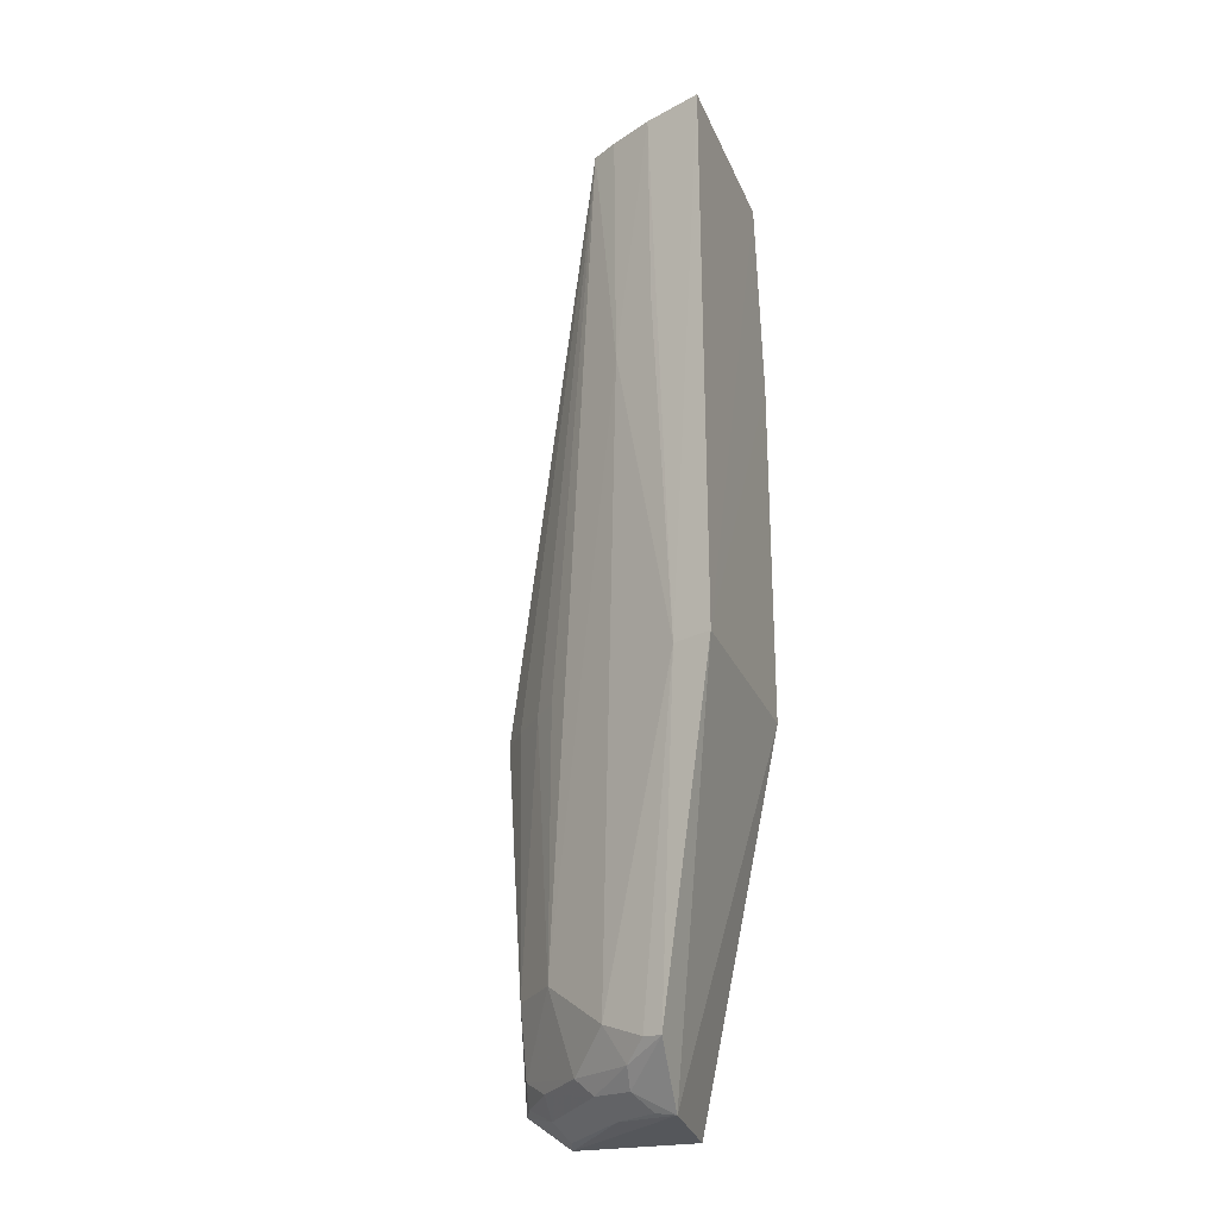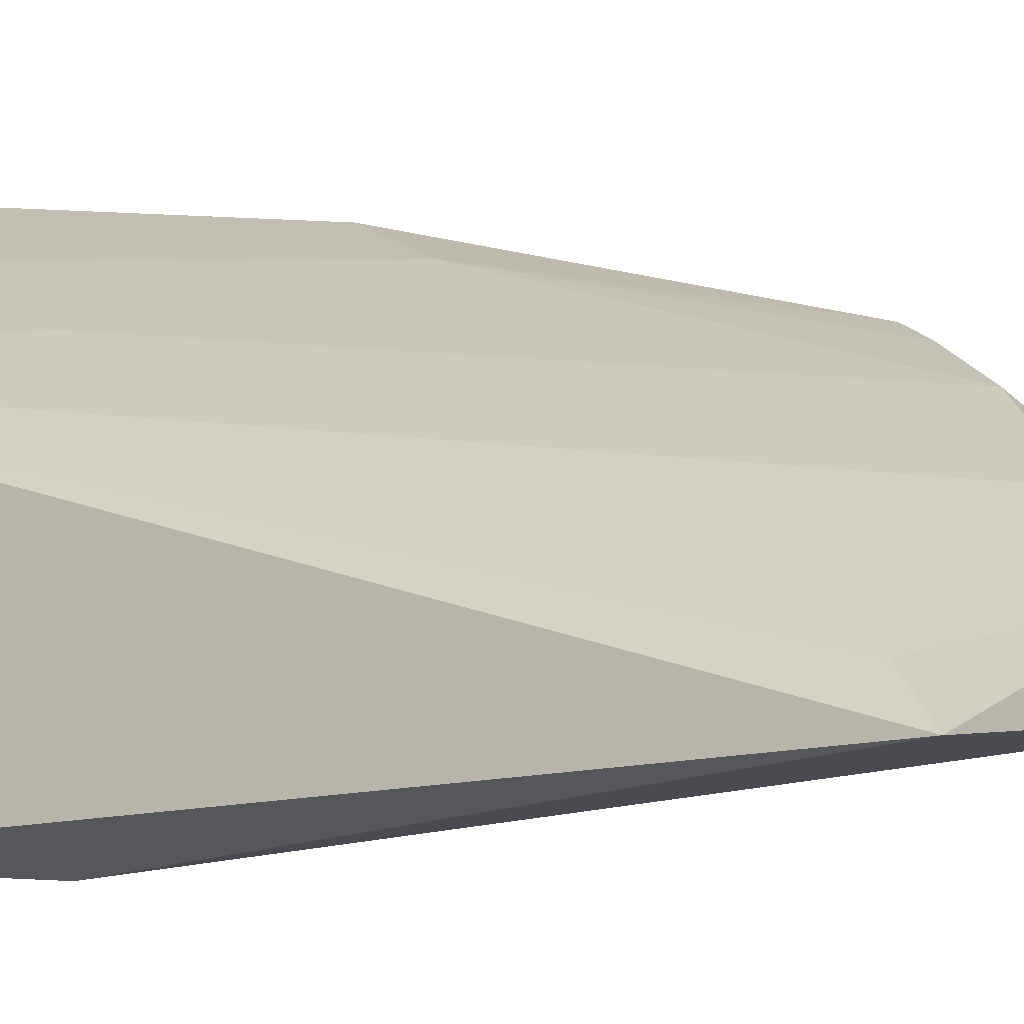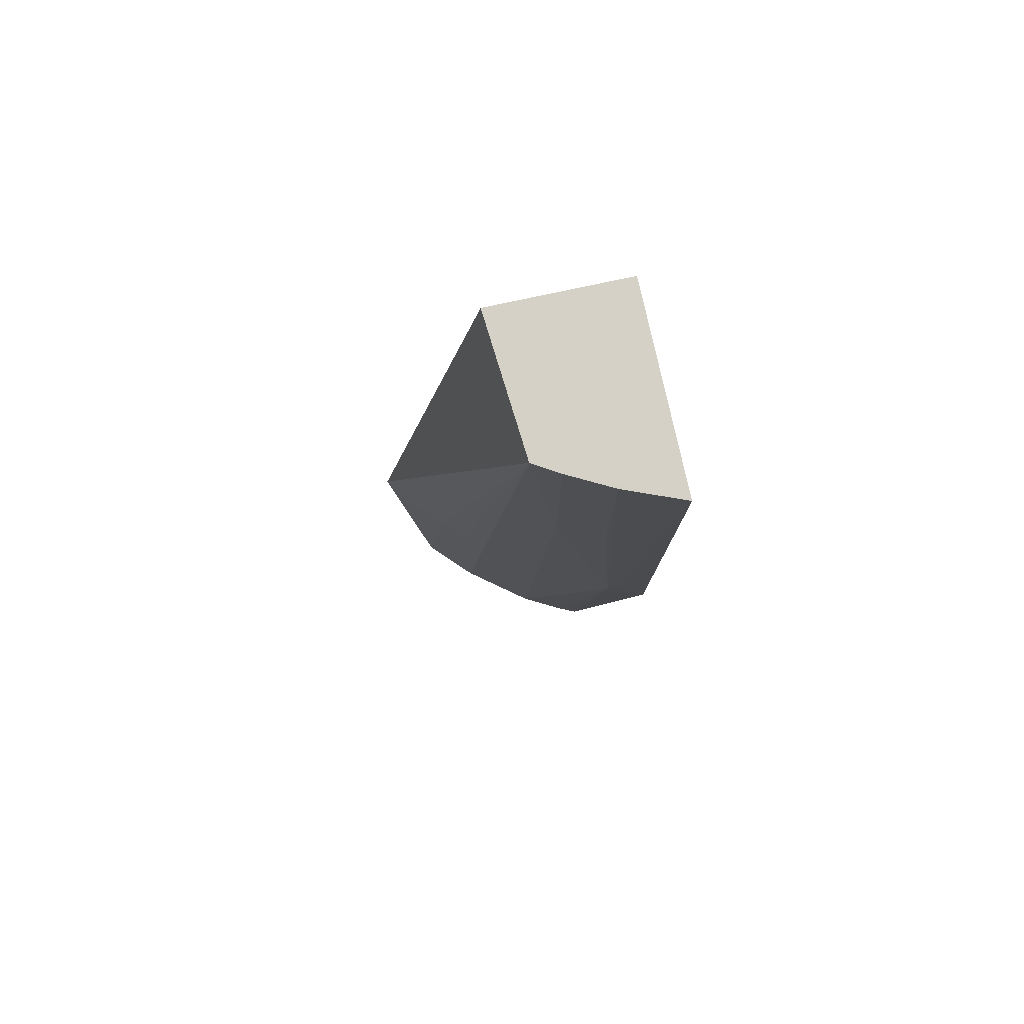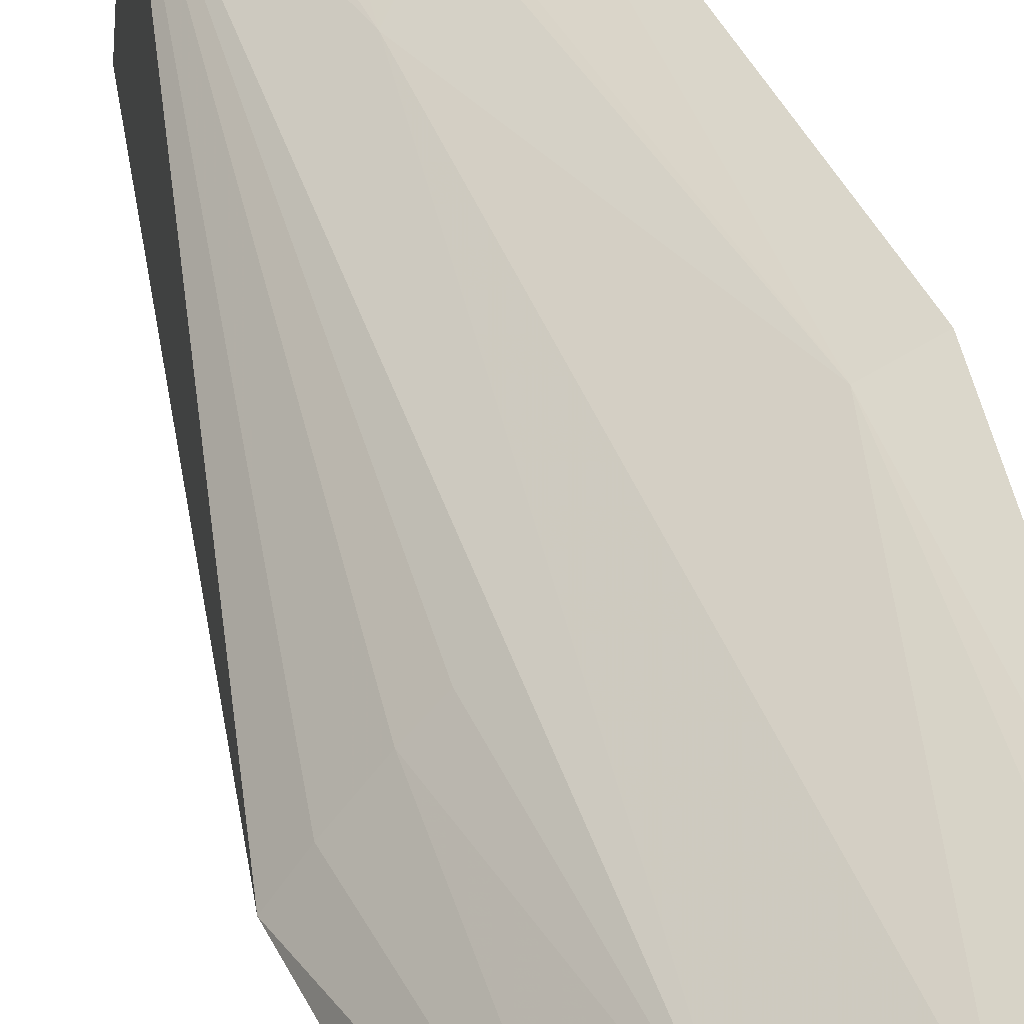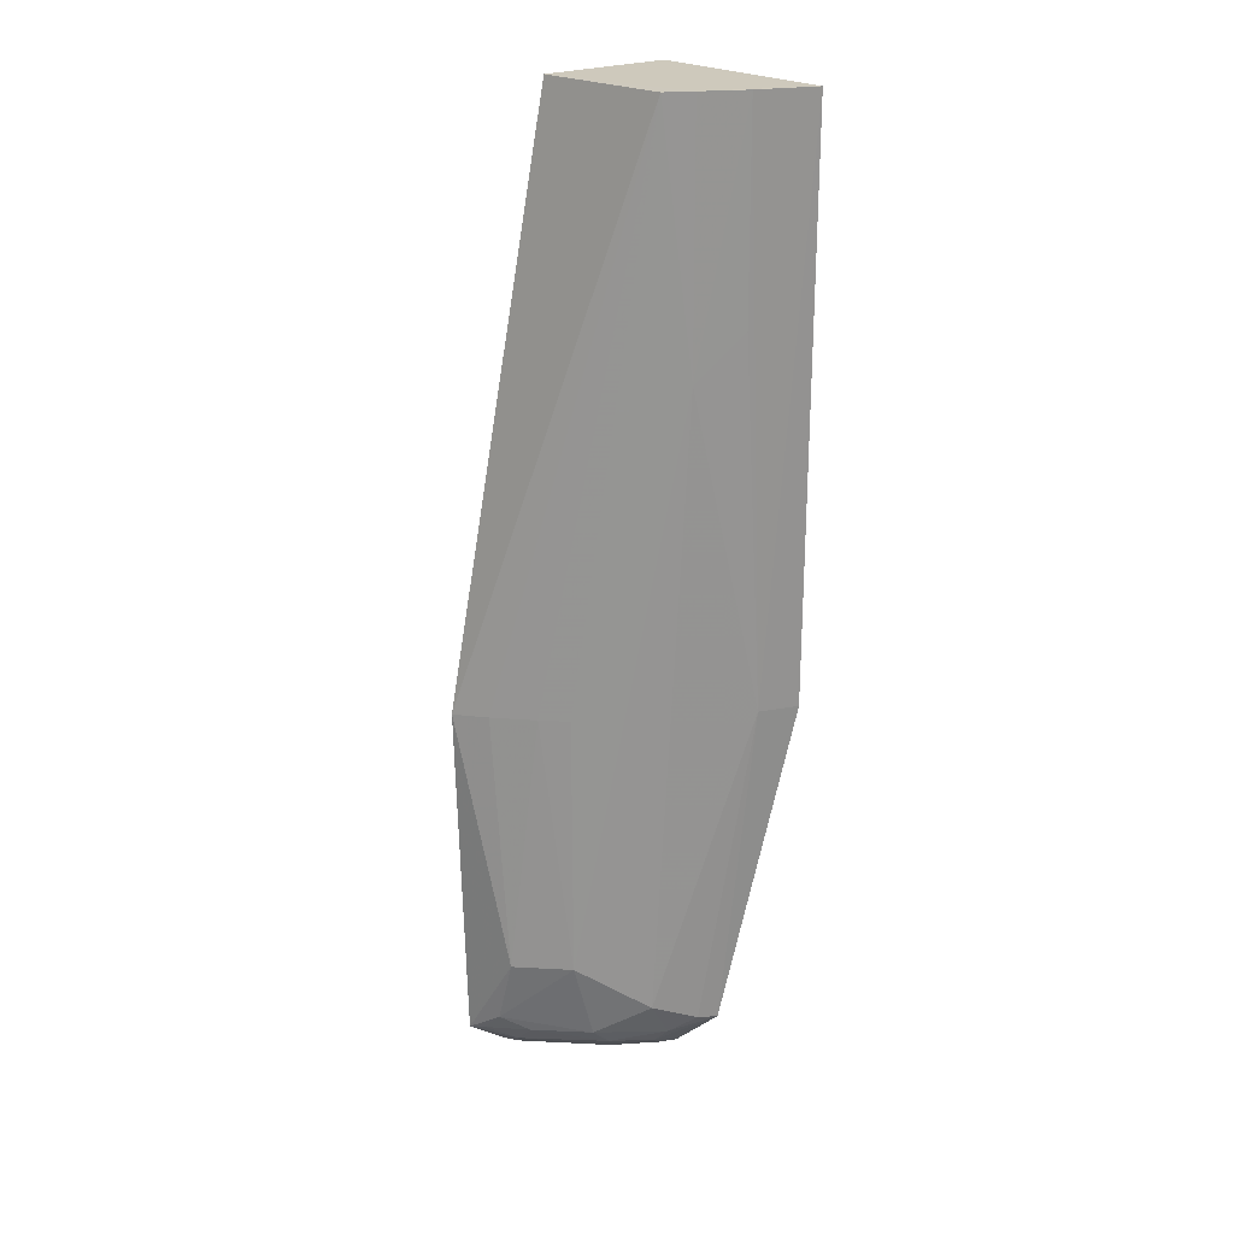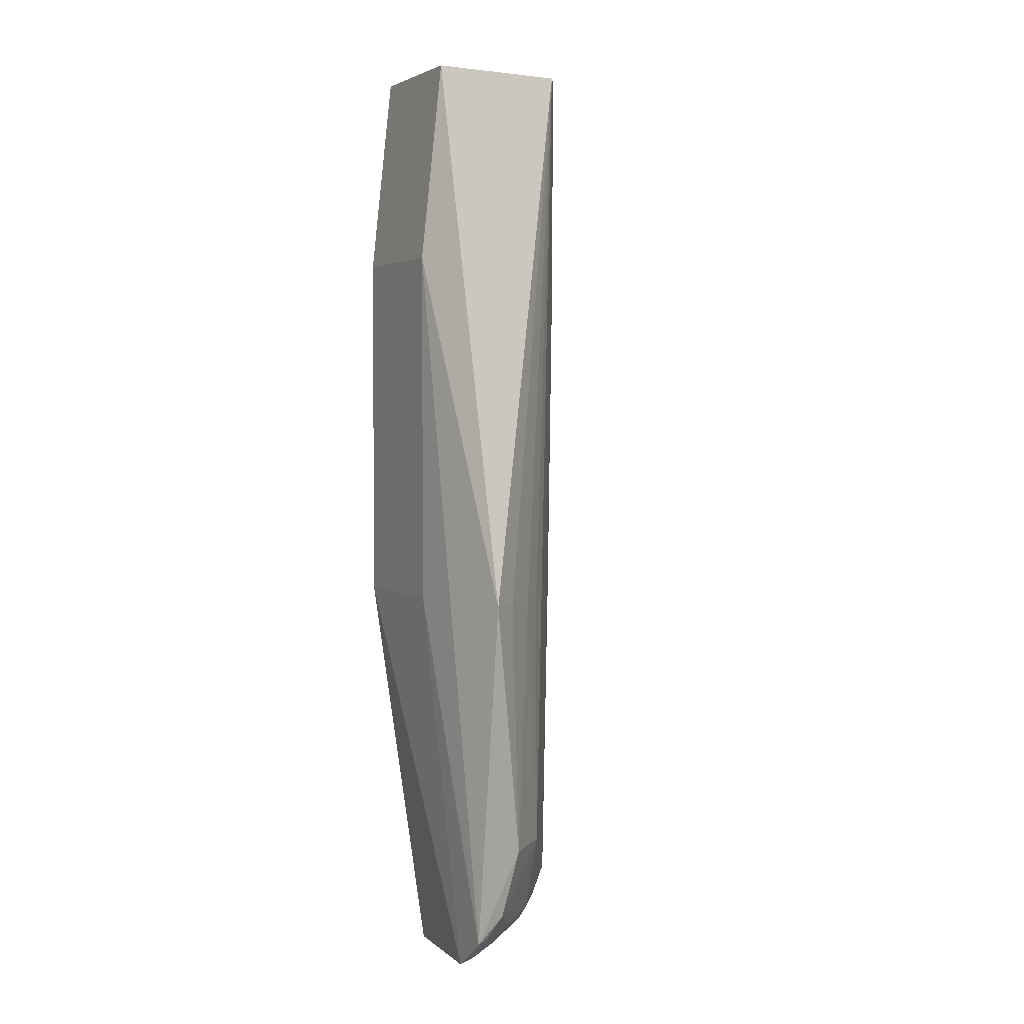
<metadata>
{"format":"obj","ext":"obj","renderer":"f3d","projection":"perspective","resolution":1024,"background":"white","views":[{"elev":-25.5,"azim":-160.5,"up":"+Z"},{"elev":1.8,"azim":32.7,"up":"+Y"},{"elev":79.2,"azim":167.9,"up":"+Z"},{"elev":37.1,"azim":159.4,"up":"+Y"},{"elev":22.5,"azim":140.5,"up":"+Z"},{"elev":3.0,"azim":63.0,"up":"+Z"}]}
</metadata>
<code>
v 0.0334 0.05073 0.1087
v 0.04849 0.0357 0.04478
v 0.03282 0.04978 0.009551
v 0.02652 0.04672 0.00129
v 0.0194 0.03237 0.08571
v 0.04636 0.03419 0.004957
v 0.01915 0.0572 0.04479
v 0.04007 0.04516 0.01506
v 0.03474 0.03493 0.1087
v 0.0352 0.04523 0.003952
v 0.02756 0.03559 0.0009347
v 0.02347 0.05554 0.0448
v 0.0259 0.05292 0.007232
v 0.01925 0.05751 0.1087
v 0.04254 0.04265 0.04482
v 0.03039 0.05237 0.08063
v 0.04488 0.04023 0.015
v 0.03474 0.03237 0.08571
v 0.04146 0.03417 0.001336
v 0.0373 0.04501 0.00584
v 0.0194 0.03237 0.04478
v 0.03071 0.0478 0.003529
v 0.02804 0.05202 0.007533
v 0.0194 0.03493 0.1087
v 0.04008 0.04505 0.04483
v 0.04599 0.03884 0.0448
v 0.02577 0.05492 0.1087
v 0.0423 0.03779 0.003543
v 0.03352 0.04344 0.001794
v 0.04499 0.03796 0.007538
v 0.03474 0.03237 0.04478
v 0.03039 0.0497 0.005531
v 0.03055 0.05245 0.1088
v 0.02561 0.05486 0.08574
v 0.04226 0.04007 0.005755
v 0.04084 0.03608 0.001707
v 0.02882 0.04634 0.001712
v 0.04548 0.03582 0.00535
f 9 2 1
f 13 4 7
f 13 7 12
f 14 12 7
f 16 8 3
f 16 1 8
f 16 3 12
f 17 2 6
f 17 8 15
f 18 6 2
f 18 2 9
f 18 9 5
f 19 11 4
f 20 3 8
f 21 7 4
f 21 4 11
f 21 5 7
f 21 11 19
f 21 18 5
f 22 4 13
f 23 13 12
f 23 12 3
f 24 14 7
f 24 7 5
f 24 5 9
f 25 15 8
f 25 8 1
f 25 1 15
f 26 15 1
f 26 1 2
f 26 17 15
f 26 2 17
f 27 12 14
f 29 19 4
f 29 10 28
f 29 22 10
f 30 20 8
f 30 8 17
f 30 17 6
f 31 21 19
f 31 19 6
f 31 6 18
f 31 18 21
f 32 23 3
f 32 3 20
f 32 20 10
f 32 10 22
f 32 22 13
f 32 13 23
f 33 24 9
f 33 9 1
f 33 1 16
f 33 16 27
f 33 27 14
f 33 14 24
f 34 27 16
f 34 16 12
f 34 12 27
f 35 28 10
f 35 10 20
f 35 20 30
f 36 29 28
f 36 19 29
f 36 28 6
f 36 6 19
f 37 29 4
f 37 4 22
f 37 22 29
f 38 35 30
f 38 30 6
f 38 6 28
f 38 28 35

</code>
